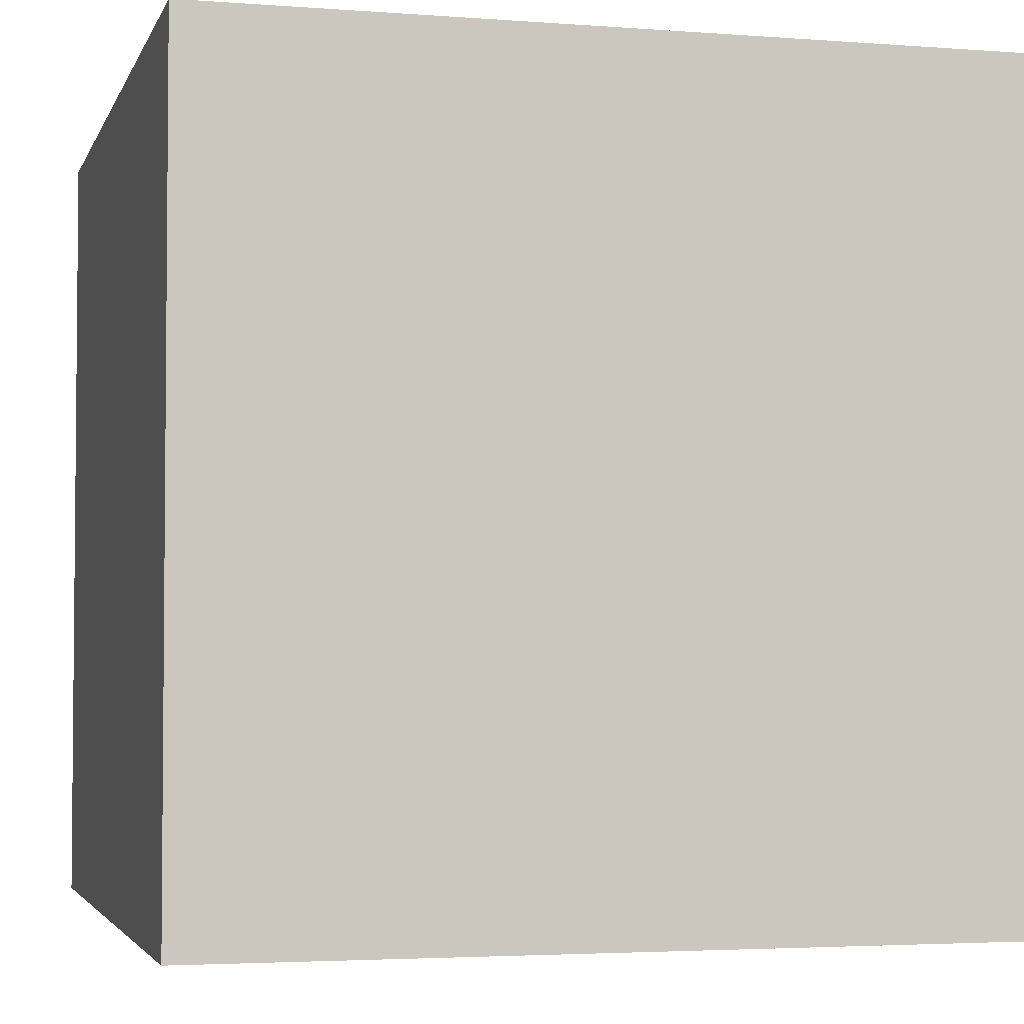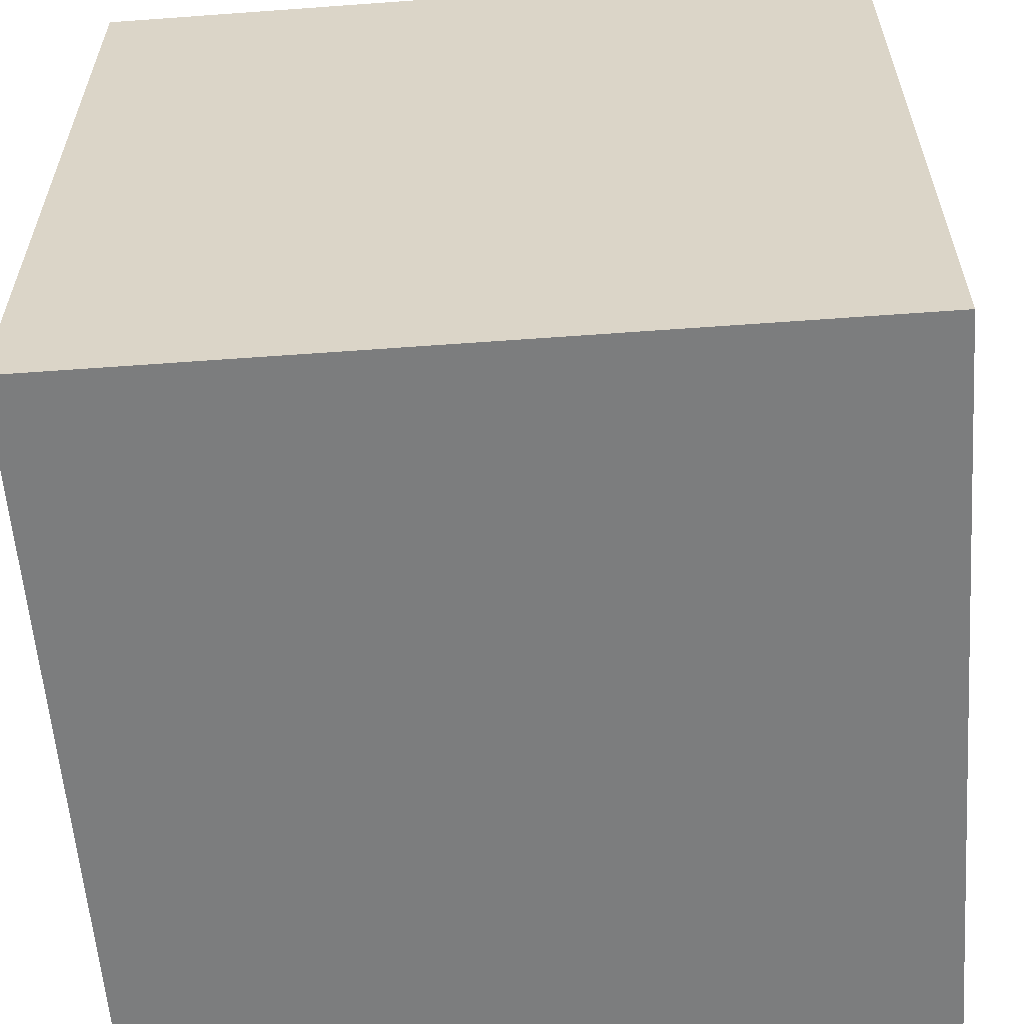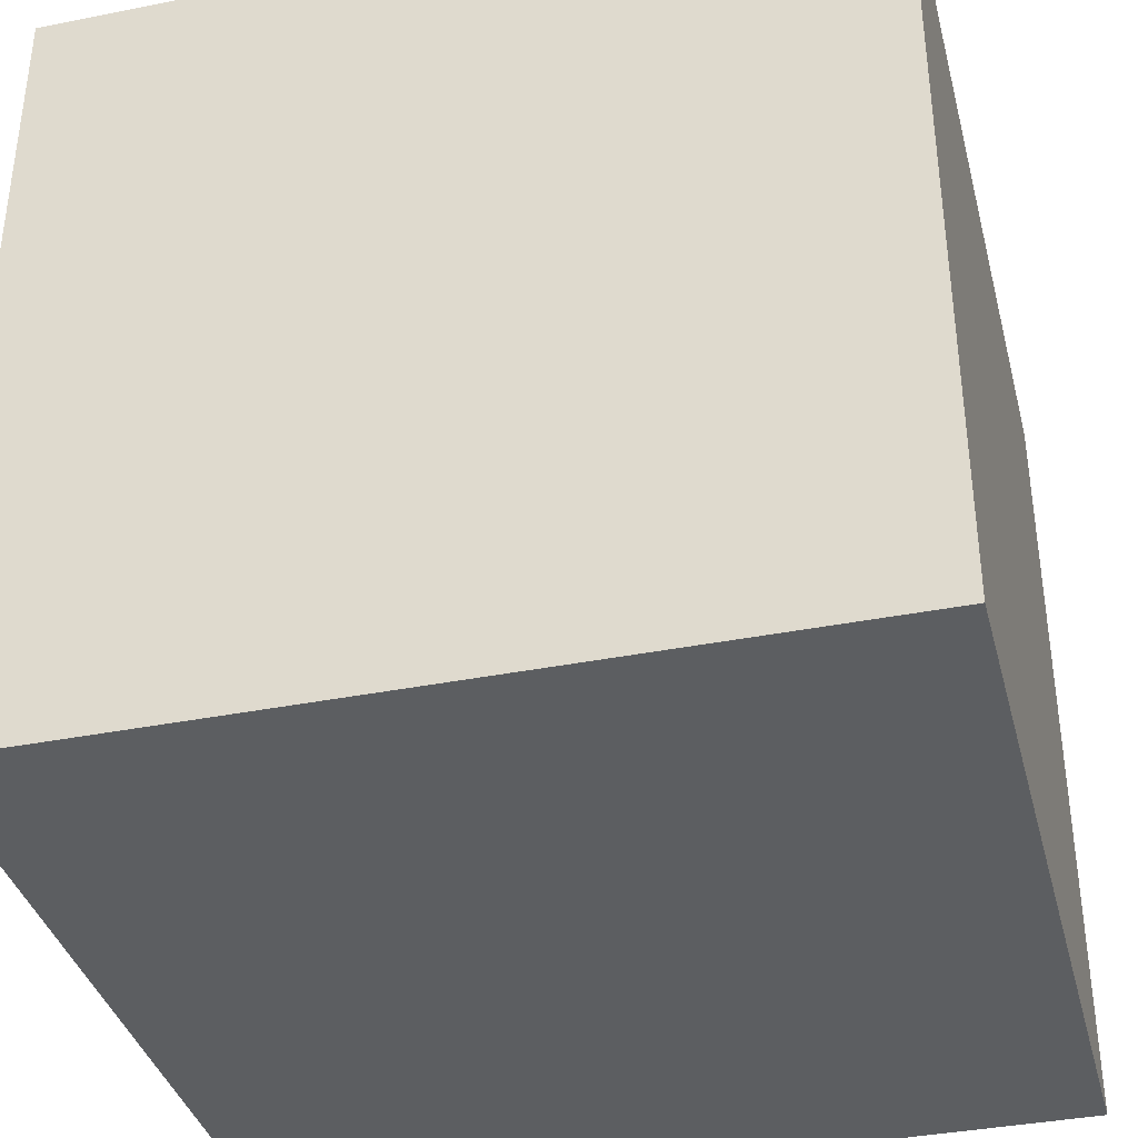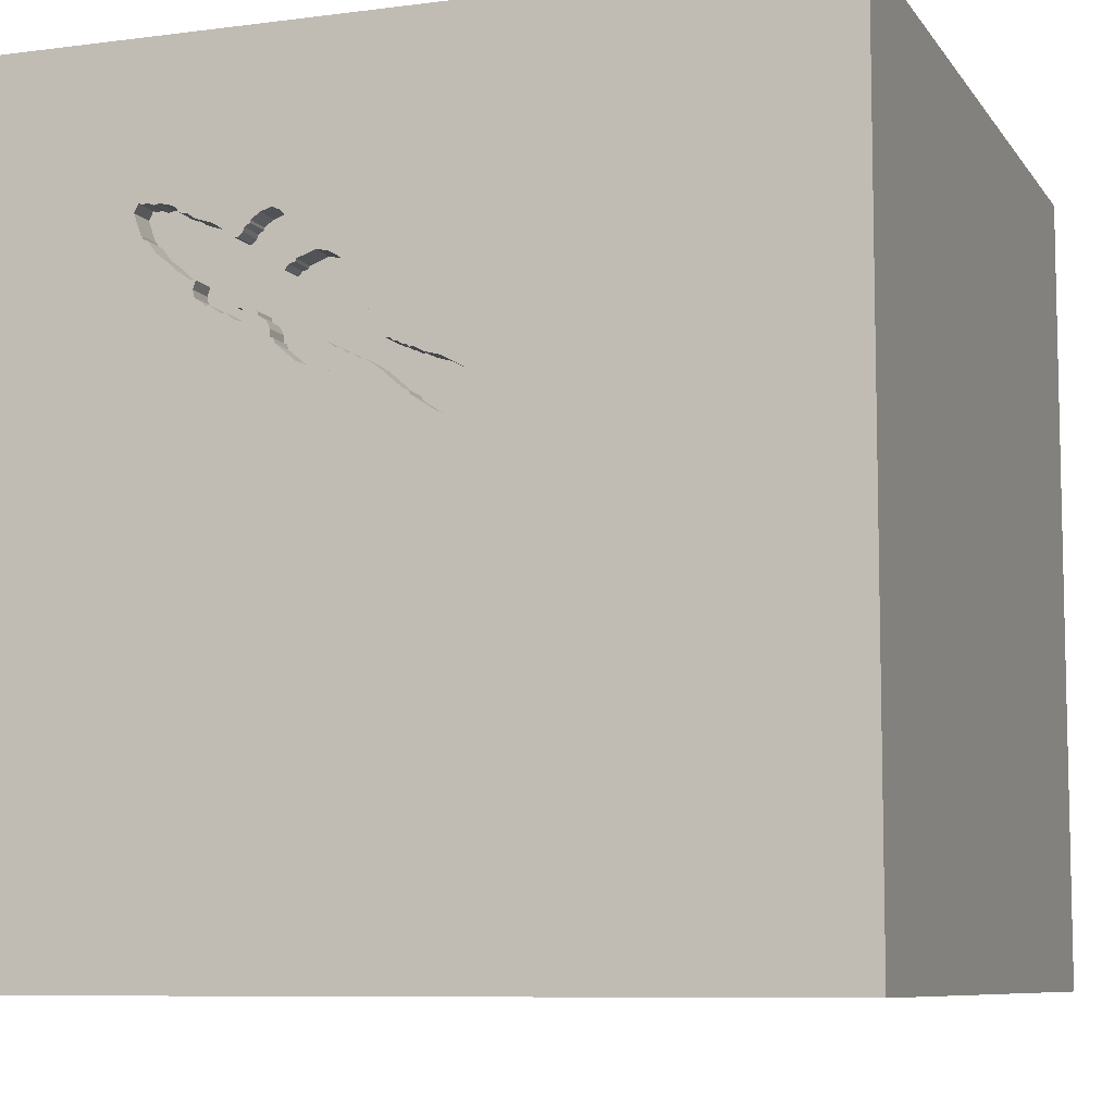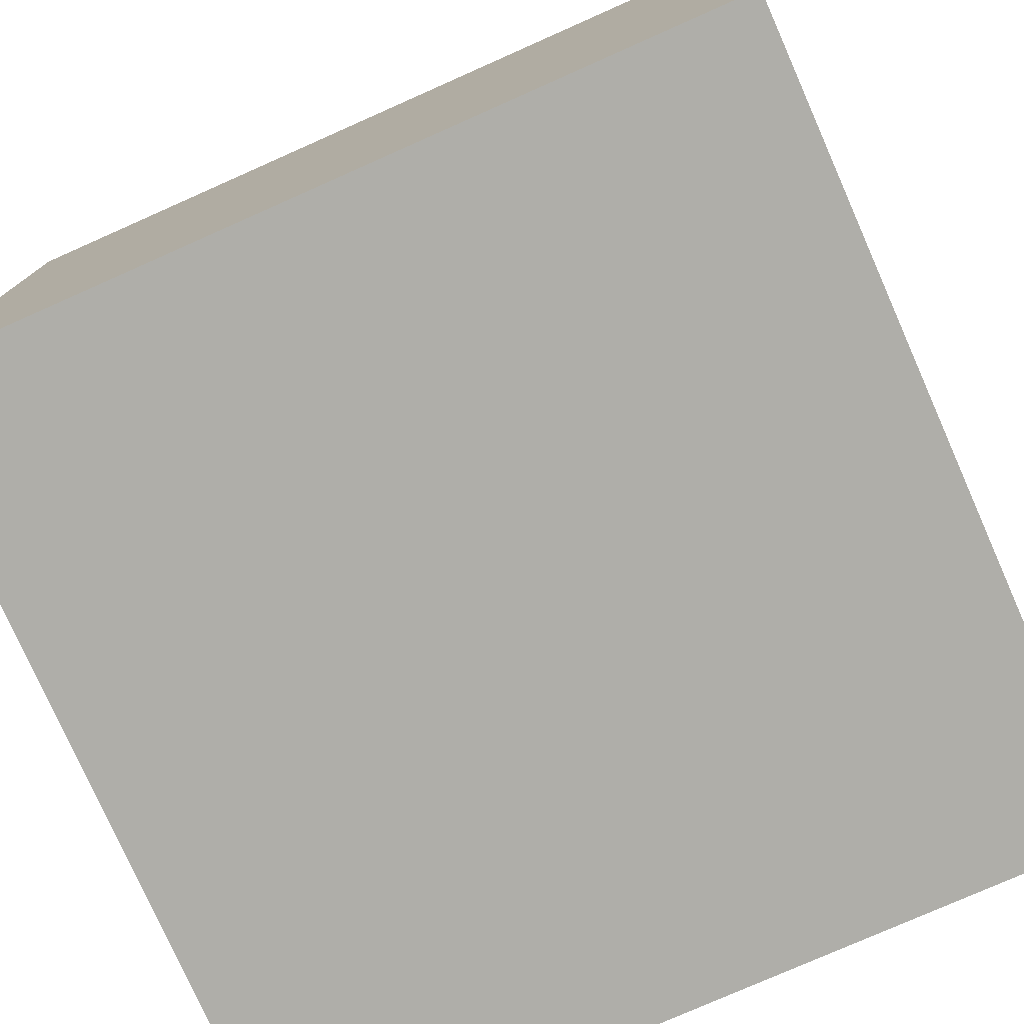
<metadata>
{"format":"obj","ext":"obj","renderer":"f3d","projection":"perspective","resolution":1024,"background":"white","views":[{"elev":-3.4,"azim":75.4,"up":"+Z"},{"elev":-59.0,"azim":-175.7,"up":"+Y"},{"elev":-37.3,"azim":14.3,"up":"+Y"},{"elev":-8.2,"azim":-160.2,"up":"+Z"},{"elev":-77.5,"azim":-66.1,"up":"+Y"}]}
</metadata>
<code>
o lmfish_146
v 0.6146 1.5 0.612
v 0.3337 1.5 0.7209
v 0.1456 1.5 0.5564
v 0.2002 1.5 0.4261
v 0.2002 1.4 0.4261
v 0.1748 1.5 0.4475
v 0.33 1.5 0.8219
v 0.33 1.4 0.8219
v 0.1134 1.5 0.6767
v 0.1357 1.5 0.4284
v -0.1162 1.5 0.415
v 0.1895 1.5 0.3741
v 0.1895 1.4 0.3741
v 0.4702 1.5 0.5549
v 0.4702 1.4 0.5549
v 0.2119 1.5 0.3776
v -0.072 1.5 0.2868
v 0.0945 1.5 0.6372
v 0.0945 1.4 0.6372
v 0.4866 1.5 0.6084
v 0.4866 1.4 0.6084
v 0.05894 1.5 0.5958
v 0.05894 1.4 0.5958
v 0.7239 1.5 0.7358
v 0.5193 1.5 0.821
v 0.4929 1.5 0.8372
v 0.7185 1.5 0.921
v 0.7185 1.4 0.921
v 0.3098 1.5 0.7366
v 0.3098 1.4 0.7366
v -0.2407 1.5 0.362
v -0.2407 1.4 0.362
v -0.06675 1.5 0.2993
v -0.06675 1.4 0.2993
v 0.3783 1.5 0.4762
v 0.3783 1.4 0.4762
v 0.2092 1.5 0.4567
v 0.2092 1.4 0.4567
v 0.695 1.5 0.9123
v 0.5001 1.5 0.6083
v 0.5001 1.4 0.6083
v 0.1223 1.5 0.6803
v 0.1223 1.4 0.6803
v 0.4719 1.5 0.5762
v 0.5058 1.5 0.5963
v 0.5058 1.4 0.5963
v -0.08278 1.5 0.4326
v 0.2119 1.4 0.3776
v 1.5 -1.5 1.5
v 1.5 1.5 1.5
v 1.5 -1.5 -1.5
v 1.5 1.5 -1.5
v 0.3063 1.5 0.4152
v 0.1562 1.5 1.12
v 0.3636 1.5 0.8935
v 0.1354 1.5 0.7047
v 0.3506 1.5 0.777
v 0.464 1.5 0.5643
v 0.7237 1.5 0.9335
v 0.2048 1.5 0.7527
v 0.2048 1.4 0.7527
v -0.1534 1.5 0.2331
v 0.1748 1.4 0.4475
v 0.1028 1.5 0.4135
v 0.1028 1.4 0.4135
v -0.2742 1.5 0.3174
v -0.2742 1.4 0.3174
v -0.2221 1.5 0.2282
v 0.7821 1.5 0.954
v 0.7821 1.4 0.954
v 0.8565 1.5 0.9604
v 0.8565 1.4 0.9604
v 0.595 1.5 0.8732
v 0.872 1.4 0.9302
v -0.1085 1.5 0.2627
v -0.05208 1.5 0.05208
v -0.2083 1.5 0.5208
v 0.4929 1.4 0.8372
v 0.8378 1.5 0.8424
v 0.5434 1.5 0.6211
v 0.5434 1.4 0.6211
v 0.7237 1.4 0.9335
v 0.2444 1.5 0.7609
v 0.3134 1.5 0.7278
v 0.1426 1.5 0.5678
v 0.1426 1.4 0.5678
v 0.2009 1.5 0.4692
v 0.2009 1.4 0.4692
v -0.1162 1.4 0.415
v 0.8445 1.5 0.9548
v 0.695 1.4 0.9123
v 0.872 1.5 0.9302
v 0.464 1.4 0.5643
v 0.3506 1.4 0.777
v 0.5176 1.5 0.5614
v 0.5176 1.4 0.5614
v 0.2444 1.4 0.7609
v 0.03663 1.5 0.381
v -0.1677 1.5 0.4012
v -0.02962 1.5 0.4542
v -0.02962 1.4 0.4542
v 0.3846 1.5 0.4939
v 0.3846 1.4 0.4939
v 0.6611 1.5 0.6674
v 0.7897 1.5 0.7927
v 0.7897 1.4 0.7927
v 0.8445 1.4 0.9548
v 0.4067 1.5 0.5489
v 0.4067 1.4 0.5489
v 0.5468 1.5 0.5852
v -0.0161 1.5 0.4541
v -0.0161 1.4 0.4541
v 0.6648 1.5 0.8968
v 0.4343 1.5 0.8952
v 0.4343 1.4 0.8952
v -0.0562 1.5 0.4434
v -0.0562 1.4 0.4434
v 0.7239 1.4 0.7358
v 0.1636 1.5 0.3794
v 0.1636 1.4 0.3794
v 0.7296 1.5 0.9373
v 0.4376 1.5 0.5805
v -1.5 -1.5 -1.5
v -1.5 1.5 -1.5
v 0.07128 1.5 0.5635
v 0.07128 1.4 0.5635
v 0.4349 1.5 0.5675
v 0.4349 1.4 0.5675
v 0.5468 1.4 0.5852
v 0.3636 1.4 0.8935
v 0.05208 1.5 0.5755
v 0.05208 1.4 0.5755
v 0.8399 1.5 0.8528
v 0.8399 1.4 0.8528
v -0.0459 1.5 0.3086
v 0.8456 1.5 0.8544
v 0.3416 1.5 0.8655
v 0.8456 1.4 0.8544
v 0.3337 1.4 0.7209
v -0.08278 1.4 0.4326
v 0.5208 1.5 1.042
v 0.521 1.5 0.6188
v 0.3492 1.5 0.7042
v 0.7417 1.5 0.7565
v 0.3492 1.4 0.7042
v 0.8263 1.5 0.9585
v 0.4973 1.5 0.5547
v 0.4973 1.4 0.5547
v -0.2606 1.5 0.3444
v 0.511 1.5 0.82
v 0.511 1.4 0.82
v 0.4675 1.5 0.8722
v -0.2656 1.5 0.2669
v -0.2656 1.4 0.2669
v 0.06007 1.5 0.5652
v 0.4877 1.5 0.8518
v 0.1166 1.5 0.5731
v 0.1166 1.4 0.5731
v 0.007882 1.5 0.4654
v 0.0874 1.5 0.5629
v 0.5424 1.5 0.6295
v 0.1357 1.4 0.4284
v 0.1164 1.5 0.427
v 0.1164 1.4 0.427
v 0.1662 1.5 0.3924
v 0.1662 1.4 0.3924
v -1.5 -1.5 1.5
v 0.563 1.5 0.5846
v 0.7417 1.4 0.7565
v 0.6611 1.4 0.6674
v 0.1989 1.5 0.3803
v 0.1989 1.4 0.3803
v 0.6509 1.5 0.6966
v -0.06926 1.5 0.4325
v 0.06708 1.5 0.5562
v 0.06708 1.4 0.5562
v 0.8263 1.4 0.9585
v 0.487 1.5 0.5839
v 0.487 1.4 0.5839
v -0.1534 1.4 0.2331
v -1.5 1.5 1.5
v 0.2087 1.5 0.4676
v 0.2087 1.4 0.4676
v -0.04581 1.5 0.4412
v -0.04581 1.4 0.4412
v -0.07201 1.4 0.2868
v 0.4675 1.4 0.8722
v 0.1354 1.4 0.7047
v 0.3779 1.5 0.7254
v 0.6509 1.4 0.6966
v 0.3134 1.4 0.7278
v 0.1746 1.5 0.7373
v 0.1746 1.4 0.7373
v -0.2221 1.4 0.2282
v 0.4376 1.4 0.5805
v 0.4719 1.4 0.5762
v 0.595 1.4 0.8732
v -0.005642 1.5 0.4655
v 0.3063 1.4 0.4152
v 0.5193 1.4 0.821
v -0.18 1.5 0.2223
v -0.18 1.4 0.2223
v 0.3962 1.5 0.524
v 0.3962 1.4 0.524
v 0.4923 1.5 0.5964
v 0.4923 1.4 0.5964
v 0.0874 1.4 0.5629
v -0.0459 1.4 0.3086
v 0.6675 1.5 0.6986
v 0.563 1.4 0.5846
v 0.6042 1.5 0.6141
v 0.6042 1.4 0.6141
v 0.6648 1.4 0.8968
v 0.03663 1.4 0.381
v 0.8029 1.5 0.9497
v 0.8029 1.4 0.9497
v 0.3416 1.4 0.8655
v 0.6675 1.4 0.6986
v 0.07419 1.5 0.4058
v 0.0742 1.4 0.4058
v 0.3759 1.5 0.7421
v 0.3759 1.4 0.7421
v 0.3935 1.5 0.4975
v 0.3779 1.4 0.7254
v -0.2769 1.5 0.2909
v -0.2769 1.4 0.2909
v -0.06926 1.4 0.4325
v -0.1677 1.4 0.4012
v -0.2606 1.4 0.3444
v 0.7363 1.5 0.9417
v 0.7363 1.4 0.9417
v 0.5424 1.4 0.6295
v 0.3938 1.5 0.909
v 0.3938 1.4 0.909
v 0.1587 1.5 0.4481
v 0.1587 1.4 0.4481
v 0.8232 1.5 0.8373
v 0.8232 1.4 0.8373
v 0.1456 1.4 0.5564
v 0.6846 1.5 0.9144
v 0.6846 1.4 0.9144
v 0.8378 1.4 0.8424
v 0.3935 1.4 0.4975
v 0.6146 1.4 0.612
v 0.007882 1.4 0.4654
v 0.4877 1.4 0.8518
v 0.6558 1.5 0.6414
v 0.6558 1.4 0.6414
v 0.4685 1.5 0.8639
v 0.4685 1.4 0.8639
v 0.1134 1.4 0.6767
v -0.005642 1.4 0.4655
f 167 124 123
f 123 49 167
f 181 124 167
f 49 50 167
f 167 50 181
f 123 51 49
f 66 181 77
f 77 99 31
f 149 66 77
f 77 31 149
f 51 123 124
f 11 99 77
f 181 66 225
f 62 75 76
f 181 225 153
f 201 62 76
f 76 181 153
f 76 153 68
f 76 68 201
f 56 181 54
f 77 181 155
f 77 155 175
f 77 175 3
f 116 174 47
f 47 11 77
f 77 184 116
f 77 116 47
f 76 75 17
f 181 56 9
f 131 155 181
f 22 131 181
f 9 18 22
f 181 9 22
f 100 184 77
f 3 159 198
f 100 77 3
f 100 3 198
f 198 111 100
f 175 125 160
f 160 157 3
f 175 160 3
f 76 17 33
f 33 135 76
f 124 181 76
f 54 181 50
f 192 56 54
f 54 29 83
f 60 192 54
f 54 83 60
f 42 9 56
f 85 3 157
f 76 135 98
f 54 84 29
f 219 64 76
f 76 98 219
f 54 55 137
f 57 221 189
f 54 137 7
f 57 189 84
f 84 54 7
f 84 7 57
f 16 52 76
f 64 163 10
f 76 64 10
f 10 235 6
f 76 10 6
f 6 4 165
f 171 16 76
f 76 6 165
f 76 165 119
f 12 171 76
f 76 119 12
f 52 124 76
f 141 54 50
f 233 55 54
f 141 25 150
f 233 54 141
f 156 249 152
f 114 233 141
f 152 114 141
f 141 150 26
f 156 152 141
f 141 26 156
f 189 143 2
f 84 189 2
f 52 16 53
f 87 182 37
f 6 87 37
f 6 37 4
f 52 50 49
f 25 141 73
f 52 53 35
f 121 141 50
f 141 121 59
f 240 113 73
f 141 59 27
f 240 73 141
f 27 39 240
f 141 27 240
f 223 203 52
f 35 102 223
f 35 223 52
f 52 49 51
f 50 92 71
f 146 215 69
f 71 90 146
f 50 71 146
f 230 121 50
f 50 146 69
f 69 230 50
f 147 52 203
f 203 108 127
f 14 147 203
f 127 122 44
f 14 203 127
f 127 44 58
f 127 58 14
f 52 51 124
f 79 133 136
f 136 92 52
f 52 79 136
f 52 147 95
f 122 20 40
f 40 142 80
f 205 178 44
f 80 45 205
f 122 40 80
f 205 44 122
f 122 80 205
f 237 79 52
f 105 237 52
f 24 144 105
f 52 24 105
f 52 95 110
f 168 211 1
f 52 110 168
f 52 168 1
f 142 161 80
f 209 24 52
f 52 1 247
f 104 173 209
f 52 247 104
f 52 104 209
f 50 52 92
f 115 130 234
f 217 130 115
f 115 234 114
f 55 233 234
f 234 130 55
f 130 217 137
f 137 55 130
f 115 250 217
f 233 114 234
f 114 152 115
f 115 187 250
f 217 250 94
f 187 115 152
f 217 8 137
f 152 249 250
f 250 187 152
f 94 8 217
f 250 222 94
f 7 137 8
f 249 156 250
f 57 7 8
f 8 94 57
f 222 250 78
f 94 222 57
f 246 250 156
f 78 151 222
f 78 250 246
f 221 57 222
f 156 26 246
f 26 150 151
f 151 78 26
f 151 224 222
f 78 246 26
f 189 221 222
f 222 224 189
f 150 25 151
f 224 151 232
f 200 151 25
f 224 232 21
f 151 200 232
f 224 145 189
f 25 73 200
f 21 195 224
f 41 21 232
f 190 232 200
f 143 189 145
f 145 224 195
f 197 200 73
f 195 21 122
f 40 20 21
f 21 41 40
f 41 232 142
f 142 40 41
f 212 232 190
f 197 190 200
f 145 139 143
f 145 195 109
f 20 122 21
f 122 127 195
f 161 142 232
f 212 81 232
f 170 212 190
f 190 197 118
f 2 143 139
f 145 191 139
f 109 239 145
f 109 195 128
f 73 113 213
f 213 197 73
f 128 195 127
f 232 81 161
f 210 81 212
f 212 170 248
f 173 104 170
f 170 190 173
f 190 118 218
f 197 213 118
f 139 191 2
f 145 86 191
f 204 239 109
f 239 86 145
f 109 128 108
f 127 108 128
f 80 161 81
f 81 210 129
f 210 212 168
f 248 244 212
f 104 247 248
f 248 170 104
f 209 173 190
f 190 218 209
f 24 209 218
f 218 118 24
f 213 169 118
f 84 2 191
f 193 191 86
f 239 204 183
f 204 109 203
f 86 239 85
f 108 203 109
f 113 240 241
f 241 213 113
f 81 46 80
f 46 81 129
f 168 110 129
f 129 210 168
f 211 168 212
f 244 248 1
f 1 211 212
f 212 244 1
f 247 1 248
f 91 169 213
f 118 169 24
f 191 30 84
f 191 193 61
f 86 43 193
f 88 239 183
f 183 204 103
f 203 223 204
f 3 85 239
f 85 157 86
f 241 91 213
f 240 39 241
f 46 45 80
f 46 129 96
f 169 91 106
f 144 24 169
f 29 84 30
f 97 30 191
f 191 61 97
f 61 193 60
f 43 86 19
f 193 43 188
f 236 239 88
f 88 183 87
f 103 36 183
f 243 103 204
f 243 204 223
f 239 245 3
f 158 86 157
f 91 241 39
f 46 206 45
f 96 179 46
f 96 129 110
f 110 95 96
f 169 106 144
f 106 91 28
f 30 97 29
f 97 61 83
f 192 60 193
f 60 83 61
f 43 19 251
f 86 158 19
f 193 188 56
f 56 192 193
f 188 43 56
f 236 164 239
f 236 88 63
f 182 87 183
f 87 6 88
f 36 103 35
f 183 36 199
f 103 243 102
f 223 102 243
f 159 3 245
f 239 164 245
f 39 27 91
f 205 45 206
f 46 179 206
f 96 148 179
f 105 144 106
f 28 238 106
f 28 91 27
f 83 29 97
f 43 251 42
f 251 19 9
f 23 19 158
f 42 56 43
f 162 164 236
f 6 235 236
f 236 63 6
f 63 88 6
f 37 182 183
f 183 38 37
f 102 35 103
f 35 53 36
f 38 183 199
f 199 36 53
f 245 252 159
f 245 164 220
f 157 160 207
f 207 158 157
f 178 205 206
f 206 179 178
f 95 147 148
f 148 96 95
f 148 196 179
f 106 238 105
f 70 238 28
f 27 59 28
f 9 42 251
f 18 9 19
f 19 23 18
f 158 207 23
f 10 163 164
f 164 162 10
f 162 236 10
f 235 10 236
f 199 5 38
f 53 16 199
f 198 159 252
f 245 112 252
f 220 214 245
f 220 164 65
f 147 14 148
f 148 15 196
f 44 178 179
f 179 196 44
f 237 105 238
f 238 70 216
f 28 231 70
f 82 28 59
f 22 18 23
f 126 23 207
f 163 64 164
f 4 37 38
f 38 5 4
f 5 199 48
f 48 199 16
f 252 112 198
f 214 112 245
f 214 220 98
f 220 65 219
f 65 164 64
f 160 125 126
f 126 207 160
f 15 148 14
f 196 15 93
f 238 242 79
f 79 237 238
f 238 216 134
f 69 215 216
f 216 70 69
f 28 82 231
f 230 69 70
f 70 231 230
f 82 59 121
f 23 132 22
f 126 132 23
f 172 5 48
f 111 198 112
f 112 214 185
f 219 98 220
f 64 219 65
f 125 175 126
f 14 58 15
f 196 93 44
f 93 15 58
f 134 242 238
f 134 216 74
f 215 146 216
f 121 230 231
f 231 82 121
f 131 22 132
f 176 132 126
f 5 166 4
f 166 5 172
f 16 171 172
f 172 48 16
f 100 111 112
f 112 101 100
f 101 112 185
f 214 208 185
f 208 214 98
f 98 135 208
f 176 126 175
f 58 44 93
f 242 134 79
f 138 134 74
f 216 107 74
f 177 216 146
f 155 131 132
f 132 176 155
f 165 4 166
f 13 166 172
f 171 12 172
f 101 185 184
f 184 100 101
f 185 208 227
f 176 175 155
f 133 79 134
f 136 133 134
f 134 138 136
f 92 136 138
f 138 74 92
f 177 107 216
f 72 74 107
f 119 165 166
f 166 120 119
f 166 13 120
f 13 172 12
f 117 185 227
f 89 227 208
f 135 33 34
f 34 208 135
f 146 90 107
f 107 177 146
f 74 72 92
f 90 71 72
f 72 107 90
f 12 119 120
f 120 13 12
f 116 184 185
f 185 117 116
f 174 116 117
f 117 227 174
f 227 89 140
f 89 208 34
f 33 17 34
f 71 92 72
f 47 174 227
f 227 140 47
f 11 47 140
f 140 89 11
f 89 34 228
f 186 34 17
f 89 228 11
f 228 34 186
f 186 17 75
f 99 11 228
f 228 186 180
f 75 62 180
f 180 186 75
f 228 32 99
f 32 228 180
f 31 99 32
f 180 194 32
f 62 201 202
f 202 180 62
f 149 31 32
f 32 229 149
f 194 180 202
f 194 154 32
f 201 68 202
f 154 229 32
f 194 202 68
f 154 194 153
f 66 149 229
f 229 67 66
f 154 67 229
f 68 153 194
f 67 154 226
f 153 225 226
f 226 154 153
f 67 226 66
f 225 66 226

</code>
